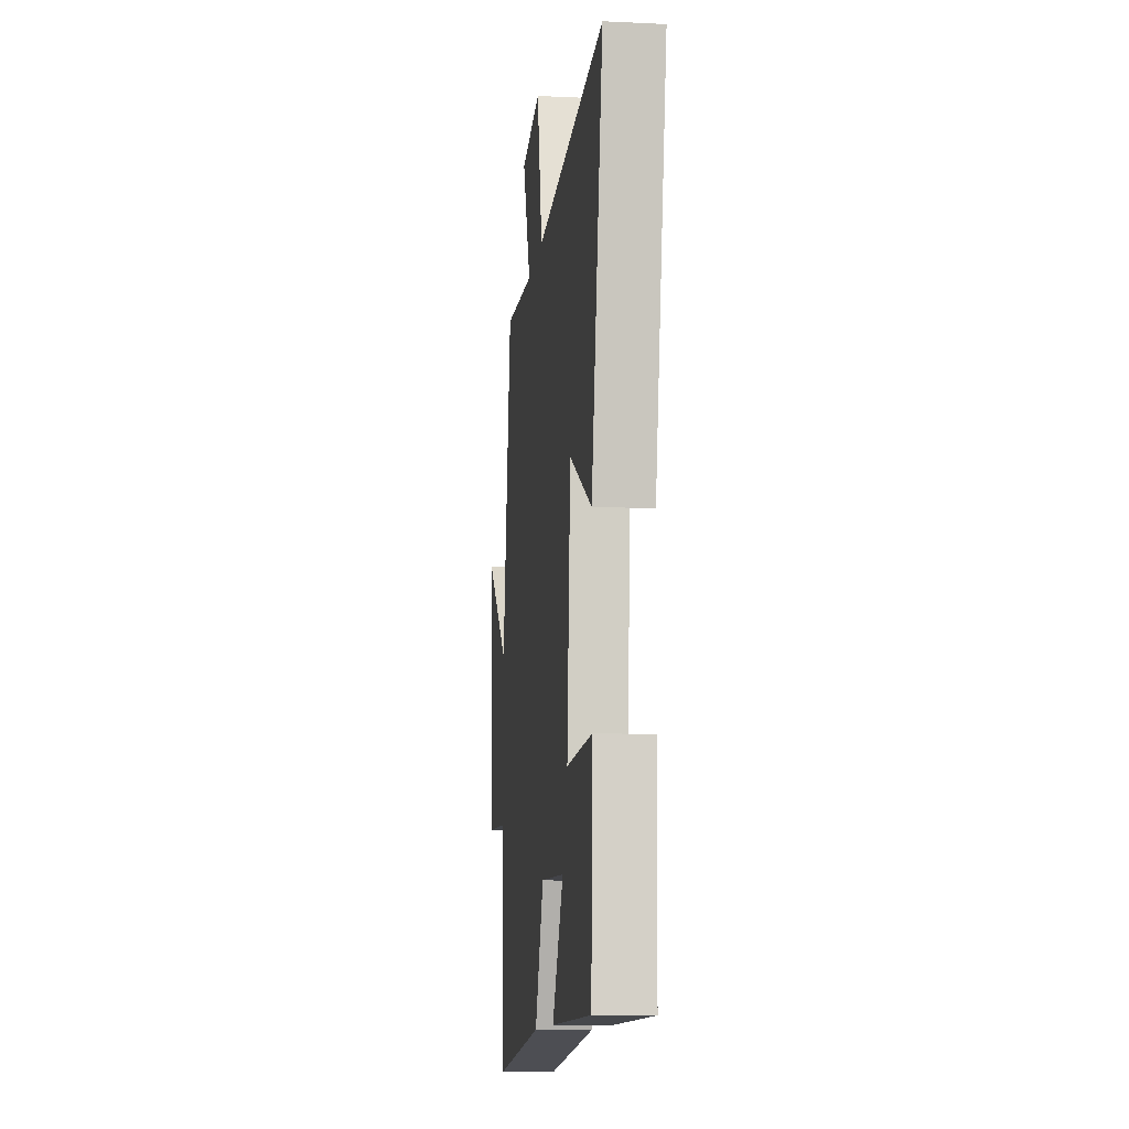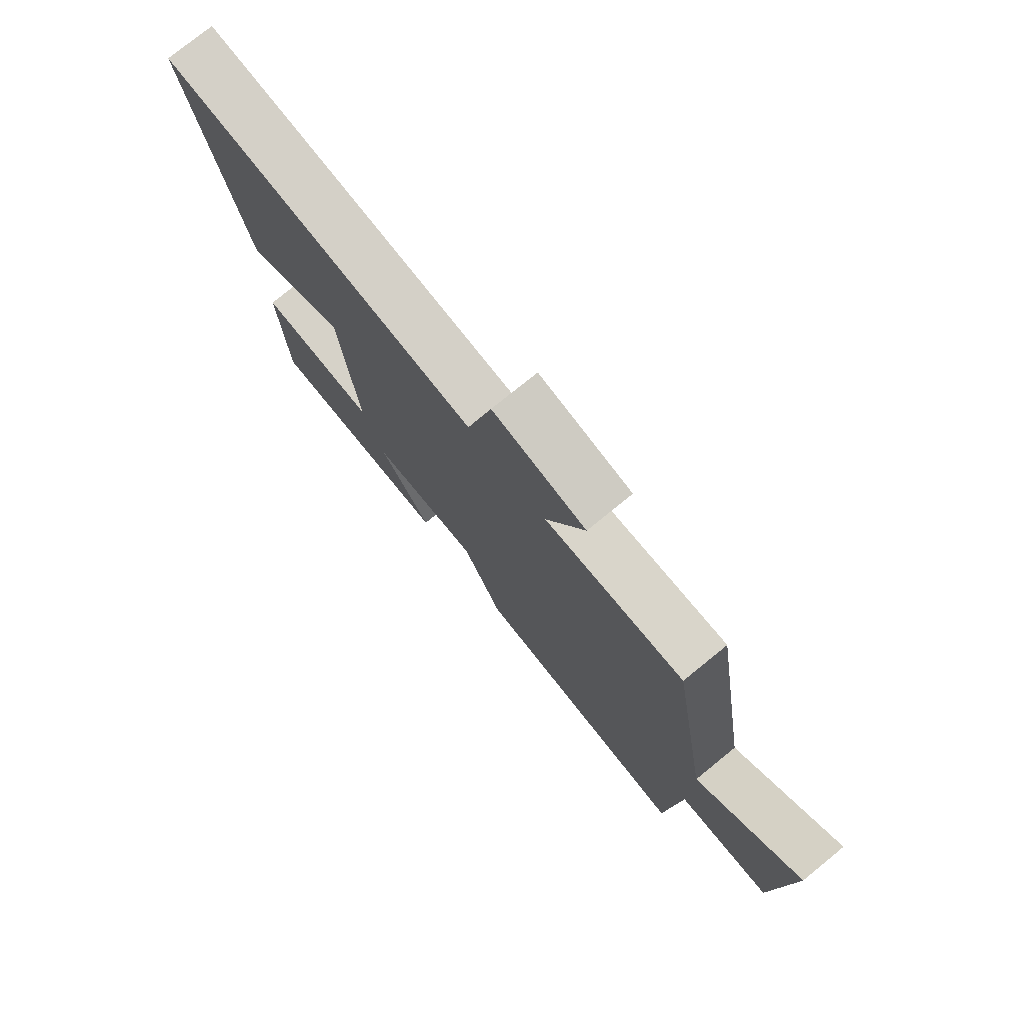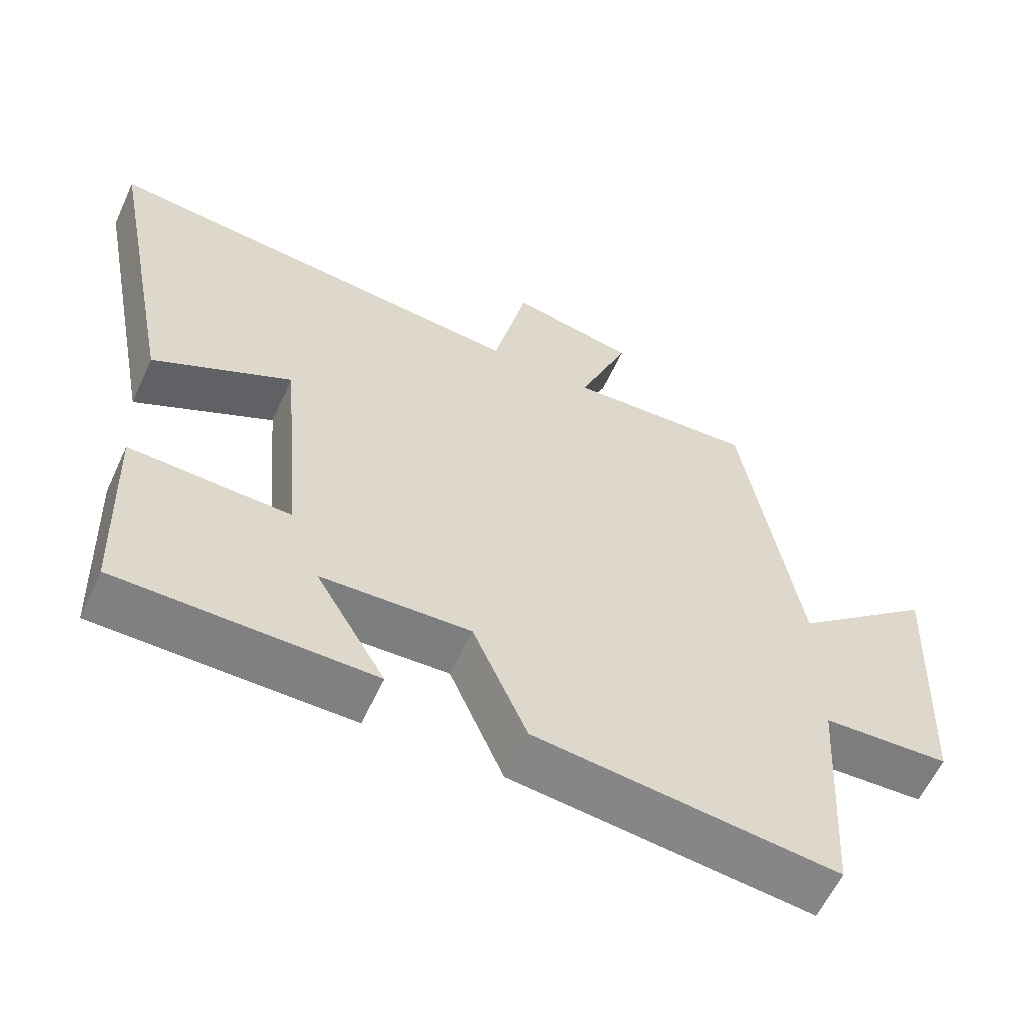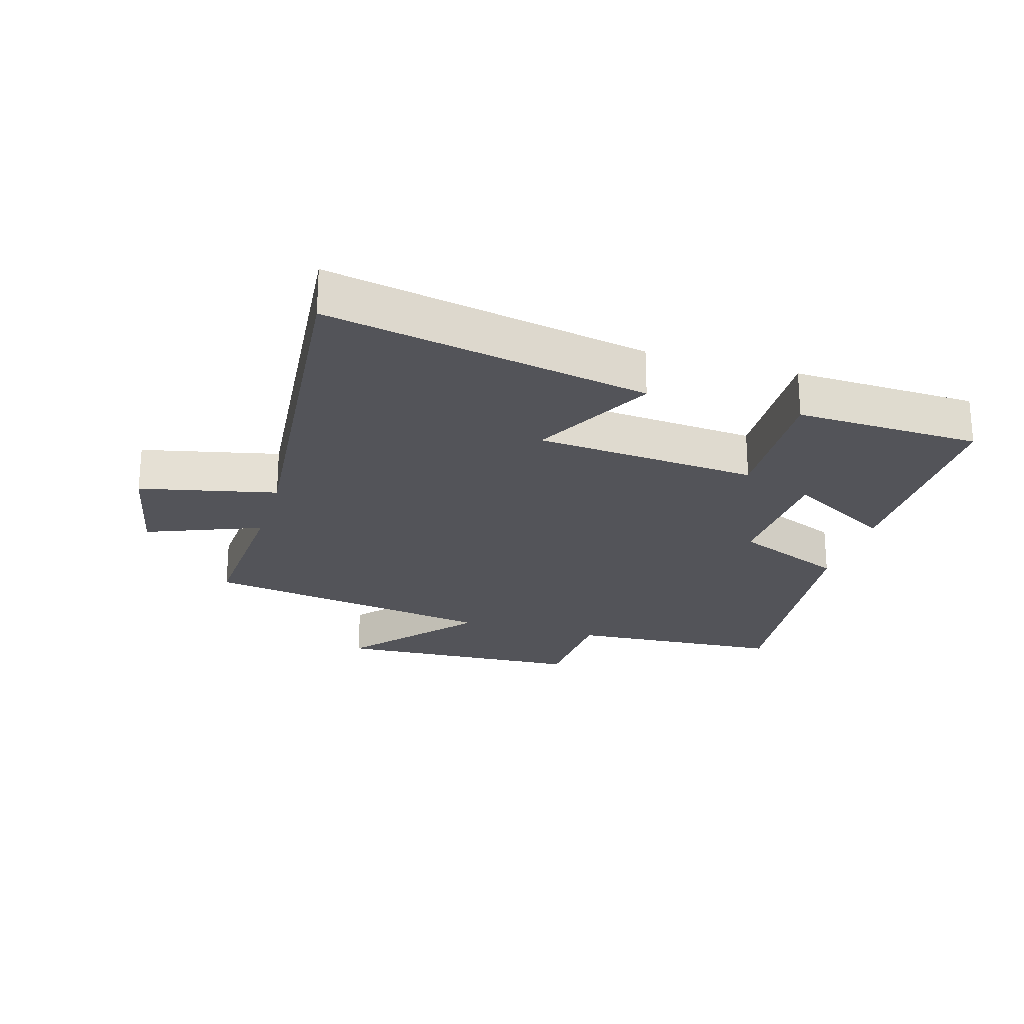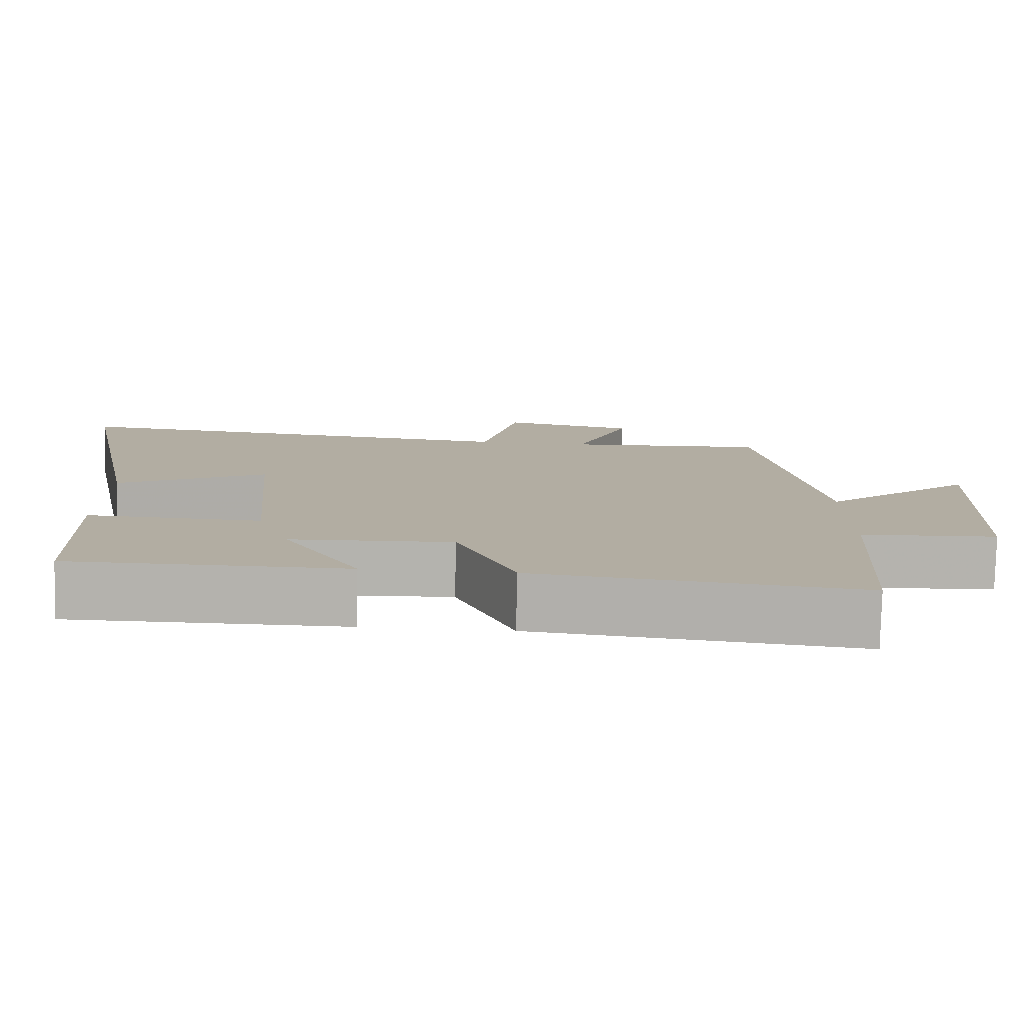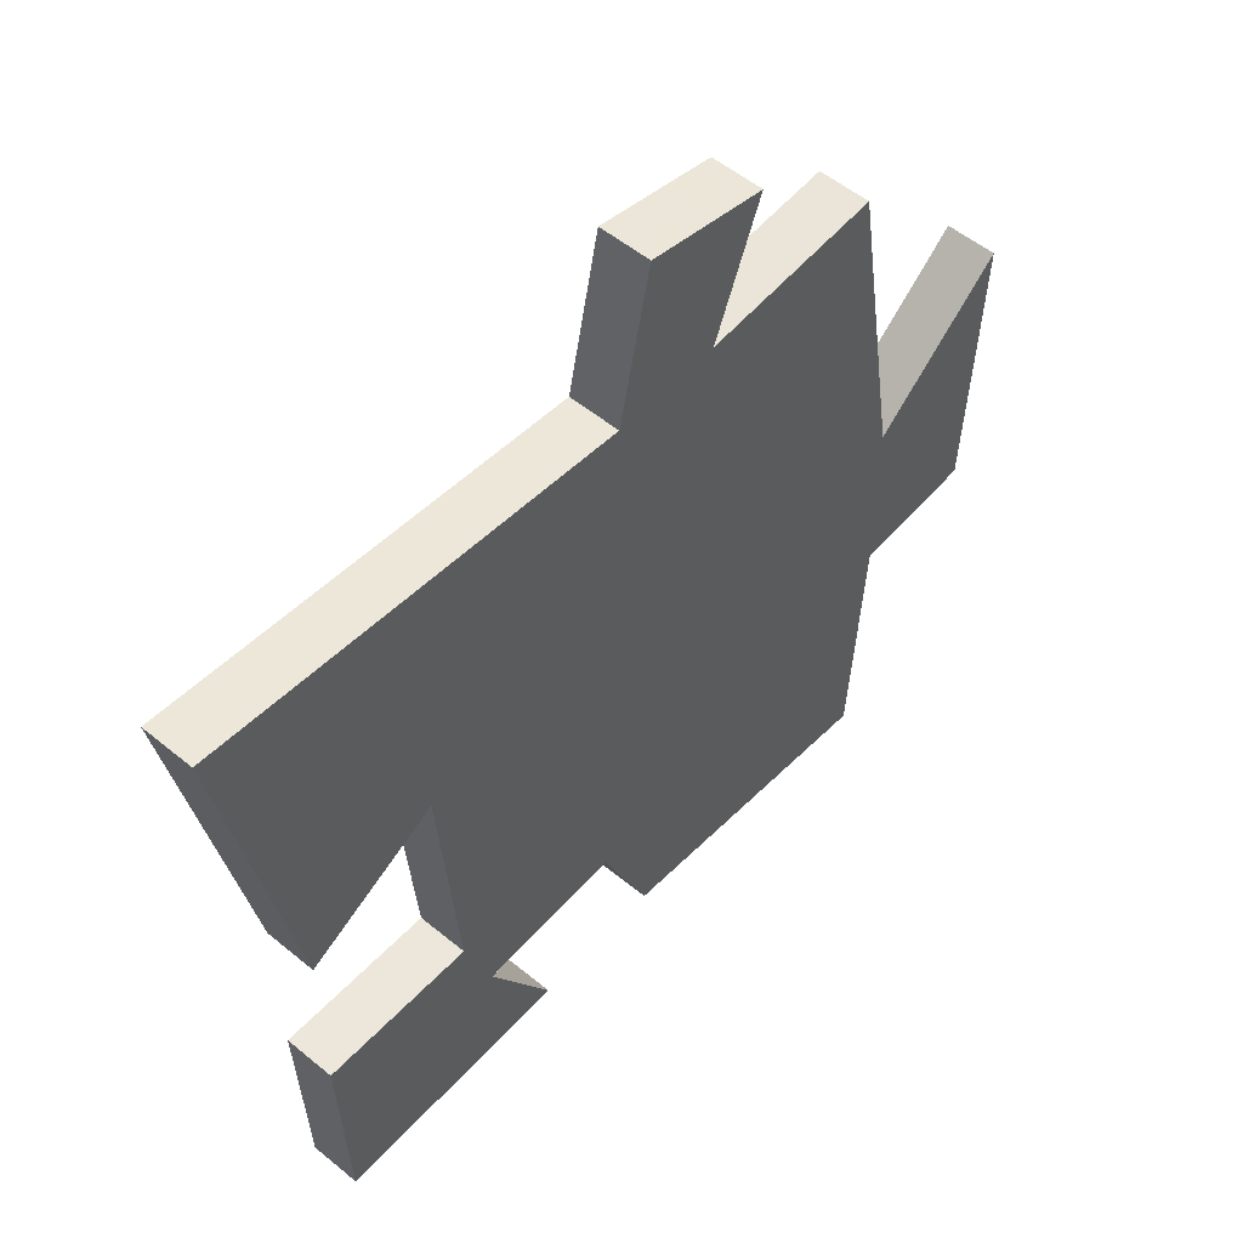
<metadata>
{"format":"obj","ext":"obj","renderer":"f3d","projection":"perspective","resolution":1024,"background":"white","views":[{"elev":-11.2,"azim":83.3,"up":"+Z"},{"elev":76.8,"azim":-129.1,"up":"+Z"},{"elev":-60.2,"azim":155.3,"up":"+Z"},{"elev":-23.7,"azim":73.6,"up":"+Y"},{"elev":-79.6,"azim":178.5,"up":"+Z"},{"elev":53.9,"azim":131.2,"up":"+Z"}]}
</metadata>
<code>
v -0.478 0.07 -0.546
v -0.5 0.07 -0.202
v -0.679 0.07 -0.192
v -0.699 0.07 0.21
v -0.5 0.07 0.04
v -0.422 0.07 0.516
v -0.158 0.07 0.5
v -0.23 0.07 0.683
v -0.054 0.07 0.719
v -0.006 0.07 0.5
v 0.6 0.07 0.556
v 0.5 0.07 0.041
v 0.305 0.07 0.143
v 0.275 0.07 -0.213
v 0.5 0.07 -0.205
v 0.489 0.07 -0.5
v 0.133 0.07 -0.5
v 0.231 0.07 -0.332
v 0.021 0.07 -0.322
v -0.055 0.07 -0.5
v -0.478 0 -0.546
v -0.5 0 -0.202
v -0.679 0 -0.192
v -0.699 0 0.21
v -0.5 0 0.04
v -0.422 0 0.516
v -0.158 0 0.5
v -0.23 0 0.683
v -0.054 0 0.719
v -0.006 0 0.5
v 0.6 0 0.556
v 0.5 0 0.041
v 0.305 0 0.143
v 0.275 0 -0.213
v 0.5 0 -0.205
v 0.489 0 -0.5
v 0.133 0 -0.5
v 0.231 0 -0.332
v 0.021 0 -0.322
v -0.055 0 -0.5
f 19 20 1 2
f 18 19 2
f 15 16 17 18
f 14 15 18
f 13 14 18 2
f 10 11 12 13
f 10 13 2 3
f 7 8 9 10
f 5 6 7
f 5 7 10
f 3 4 5
f 3 5 10
f 22 21 40 39
f 22 39 38
f 38 37 36 35
f 38 35 34
f 22 38 34 33
f 33 32 31 30
f 23 22 33 30
f 30 29 28 27
f 27 26 25
f 30 27 25
f 25 24 23
f 30 25 23
f 1 21 22 2
f 2 22 23 3
f 3 23 24 4
f 4 24 25 5
f 5 25 26 6
f 6 26 27 7
f 7 27 28 8
f 8 28 29 9
f 9 29 30 10
f 10 30 31 11
f 11 31 32 12
f 12 32 33 13
f 13 33 34 14
f 14 34 35 15
f 15 35 36 16
f 16 36 37 17
f 17 37 38 18
f 18 38 39 19
f 19 39 40 20
f 20 40 21 1

</code>
